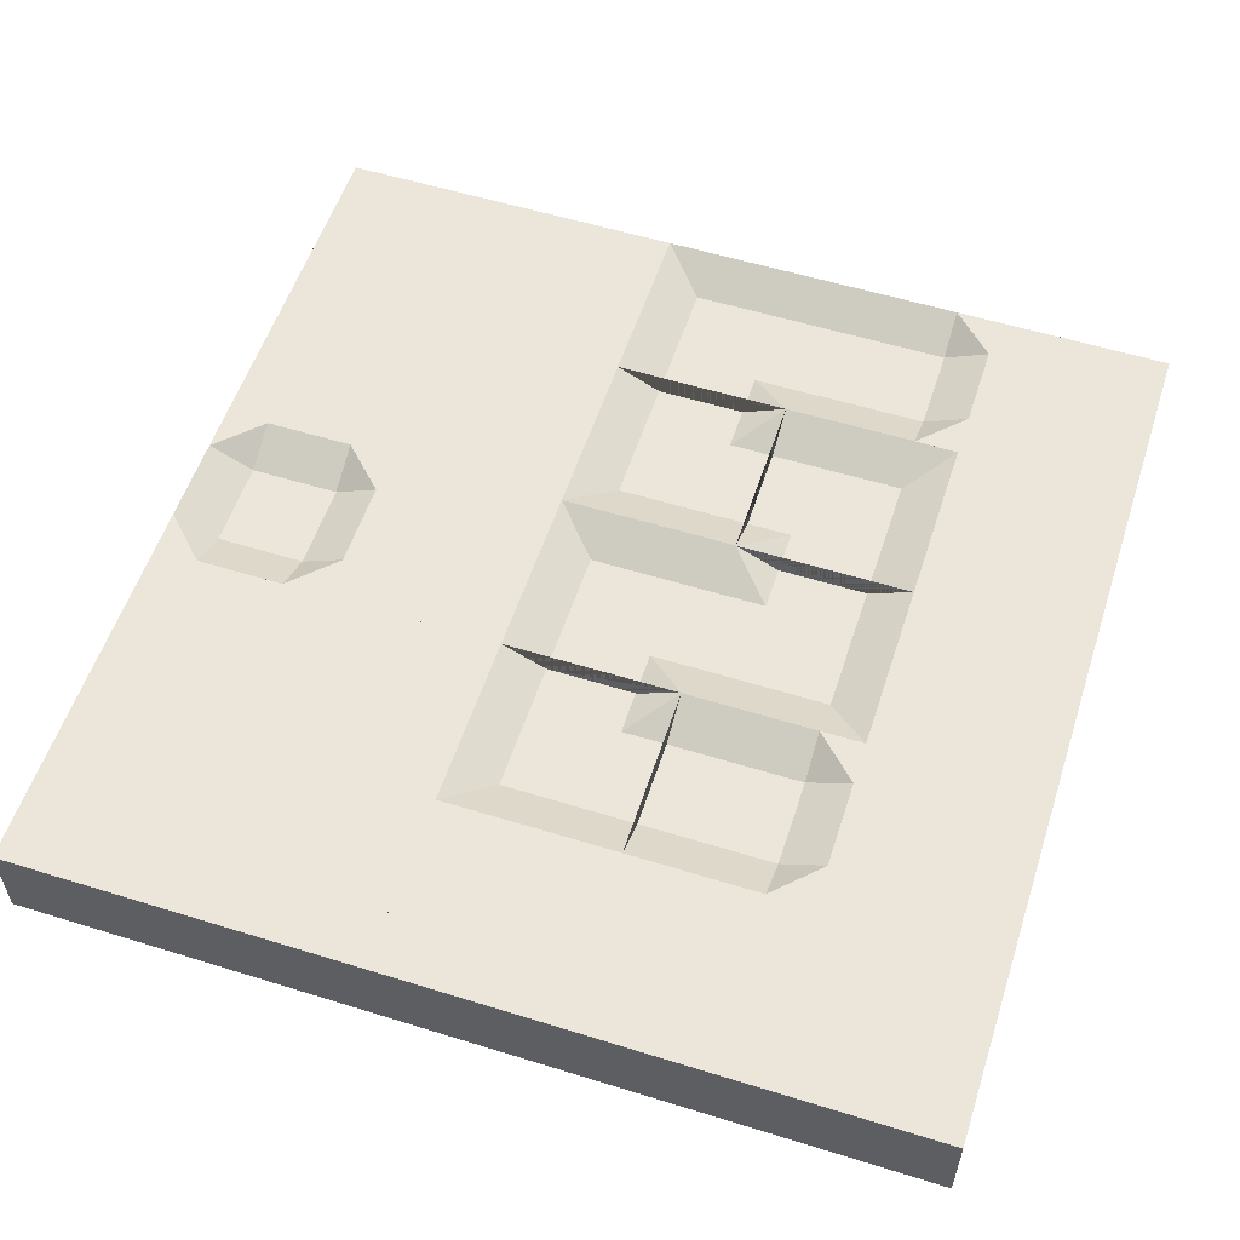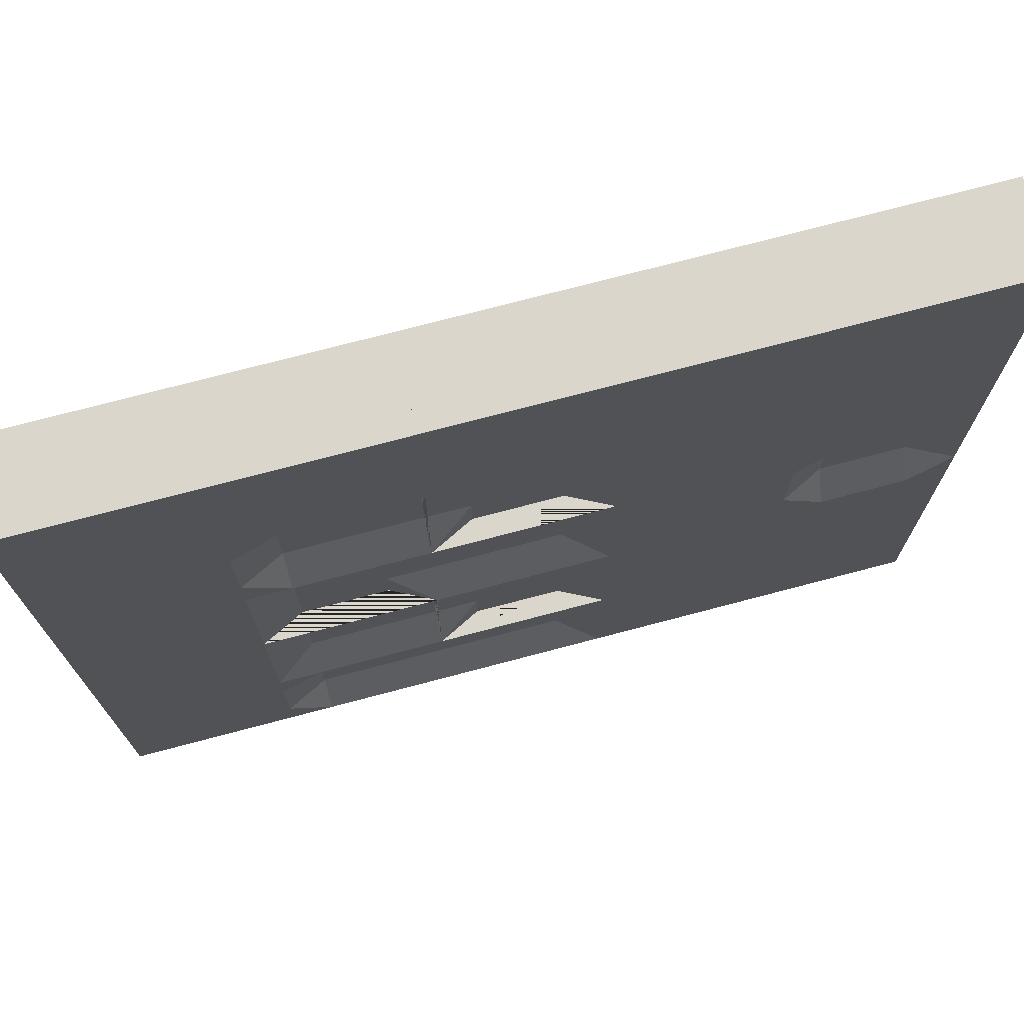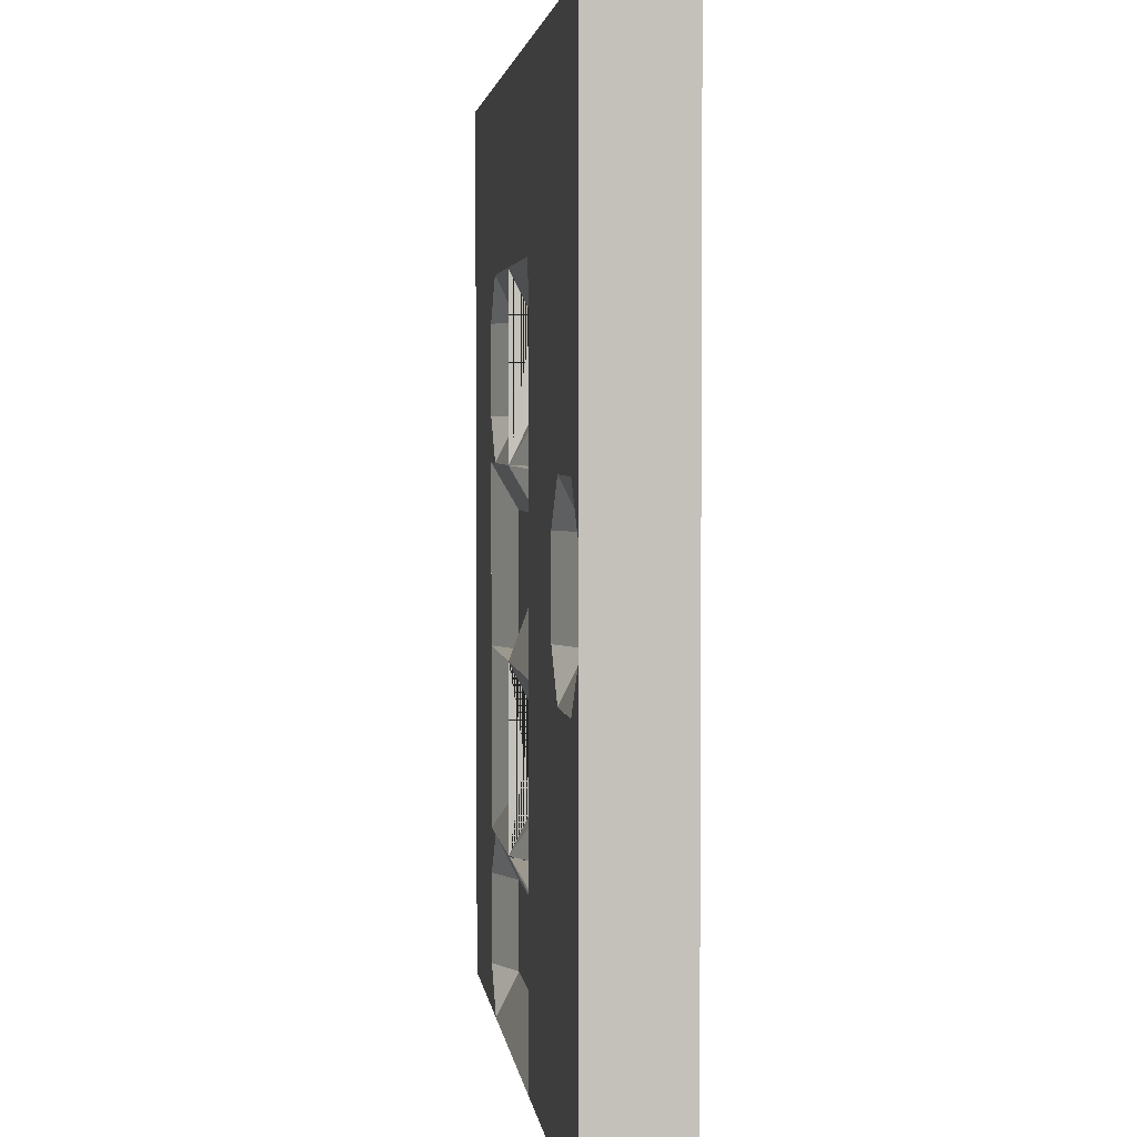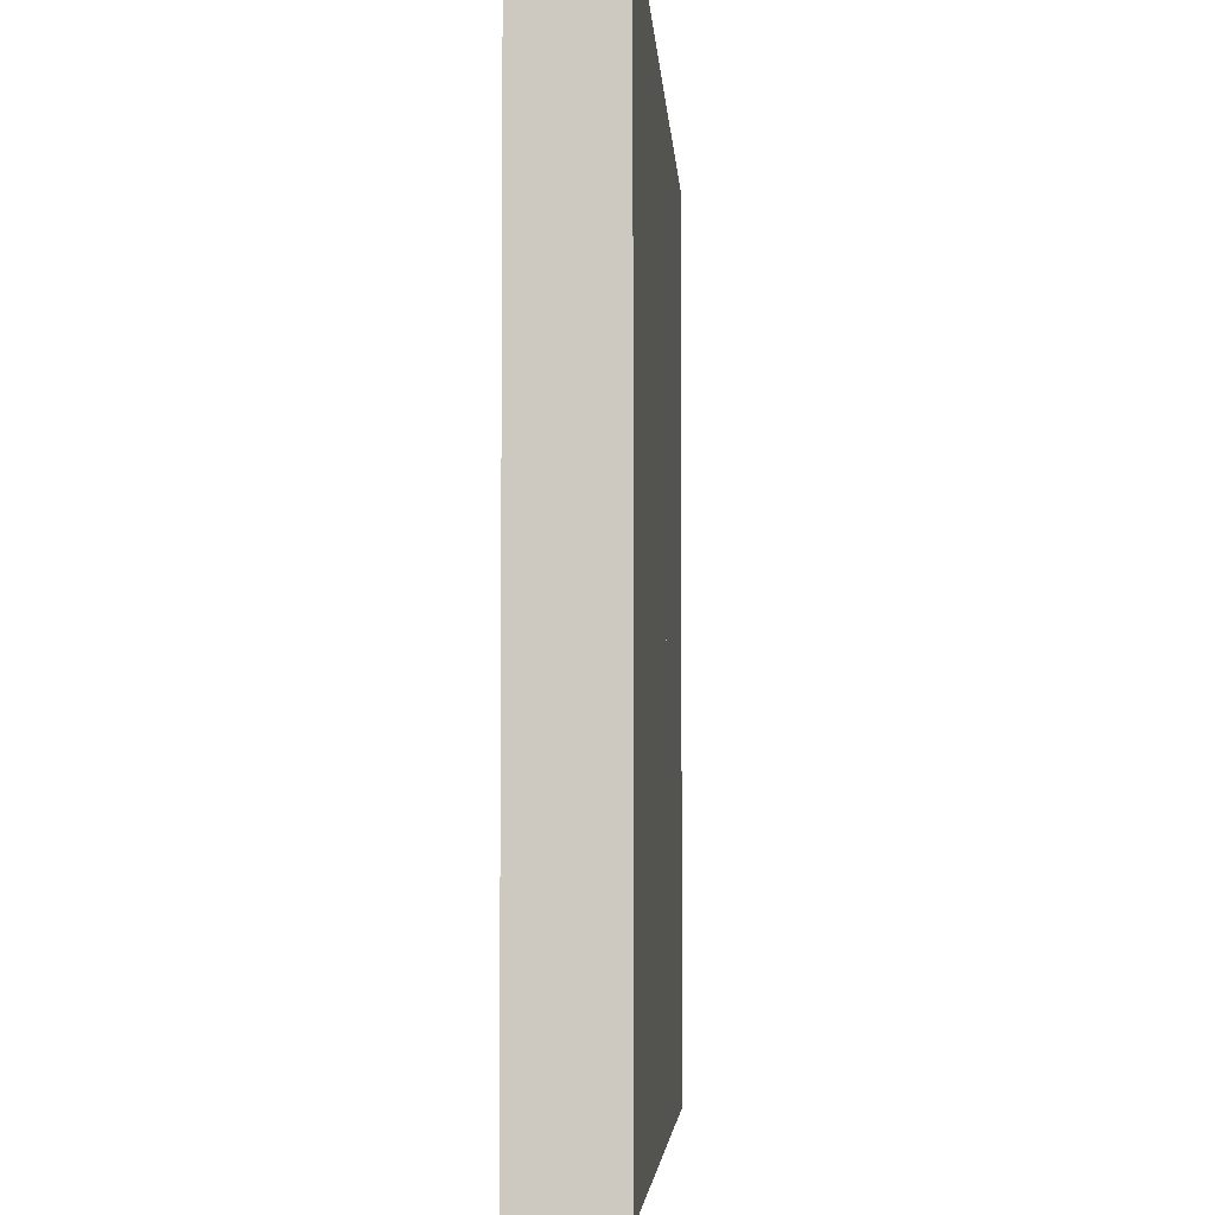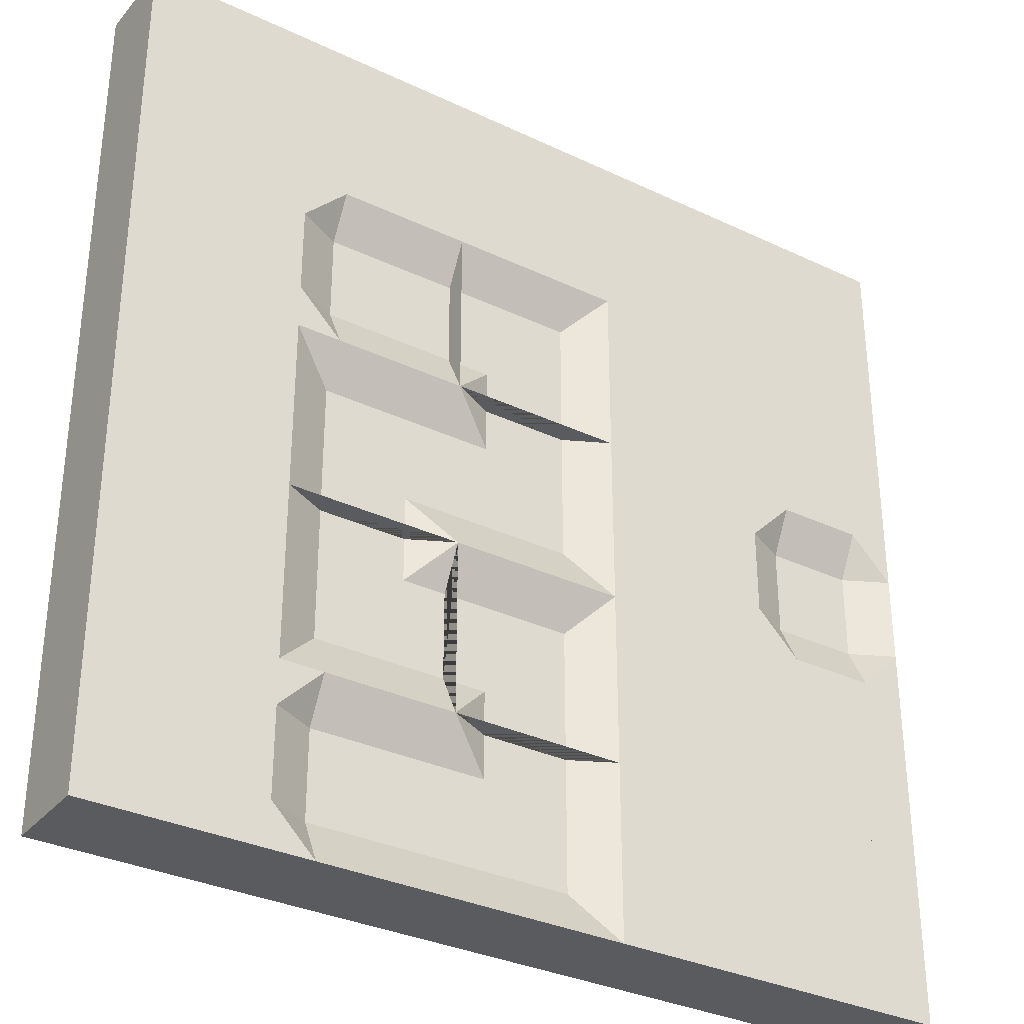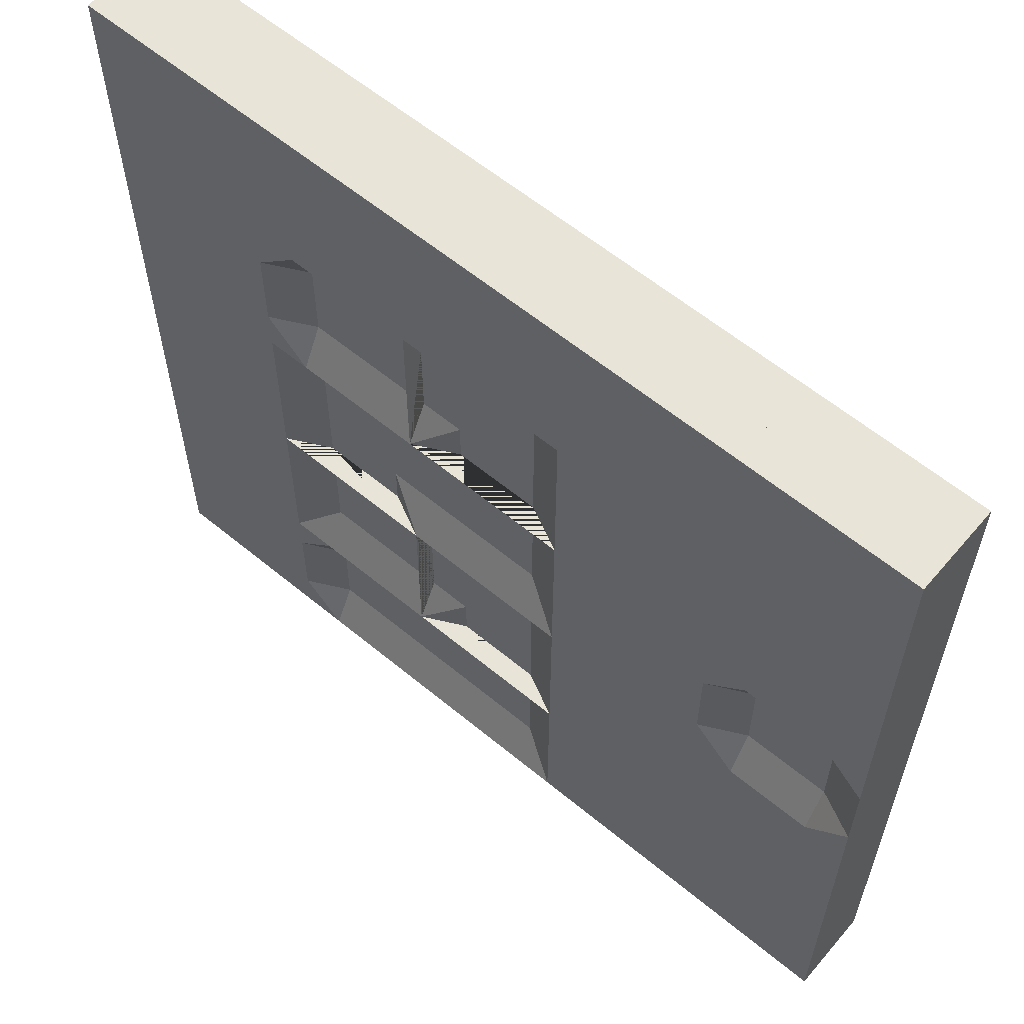
<metadata>
{"format":"obj","ext":"obj","renderer":"f3d","projection":"perspective","resolution":1024,"background":"white","views":[{"elev":56.0,"azim":18.0,"up":"+Y"},{"elev":73.7,"azim":165.2,"up":"+Z"},{"elev":3.1,"azim":-96.6,"up":"+Z"},{"elev":-4.5,"azim":-86.5,"up":"+Z"},{"elev":-32.8,"azim":146.7,"up":"+Z"},{"elev":60.3,"azim":-139.8,"up":"+Z"}]}
</metadata>
<code>
o block.0.0_block.9603
v -1 -0.5 1
v -1 0.5 1
v -1 -0.5 -1
v -1 0.5 -1
v 1 -0.5 1
v 1 0.5 1
v 1 -0.5 -1
v 1 0.5 -1
f 1 2 4 3
f 3 4 8 7
f 7 8 6 5
f 1 5 6 2
f 3 7 5 1
f 2 6 8 4
o block.0.1_block.9604
v -1 -0.5 -1
v -1 0.5 -1
v -1 -0.5 -3
v -1 0.5 -3
v 1 -0.5 -1
v 1 0.5 -1
v 1 -0.5 -3
v 1 0.5 -3
f 9 10 12 11
f 11 12 16 15
f 15 16 14 13
f 9 13 14 10
f 11 15 13 9
f 10 14 16 12
o block.0.2_Cube.025
v -0.5 0.25 -4.5
v -1 -0.5 -5
v -1 0.5 -5
v -0.5 0.5 -5
v -1 0.5 -4.5
v 0.5 0.25 -4.5
v 1 -0.5 -5
v 1 0.5 -5
v 0.5 0.5 -5
v 1 0.5 -4.5
v -0.5 0.25 -3.5
v -1 -0.5 -3
v -1 0.5 -3
v -0.5 0.5 -3
v -1 0.5 -3.5
v 0.5 0.25 -3.5
v 1 -0.5 -3
v 1 0.5 -3
v 0.5 0.5 -3
v 1 0.5 -3.5
f 21 20 19
f 21 17 20
f 26 24 25
f 26 25 22
f 21 31 27 17
f 31 29 30
f 31 30 27
f 22 17 27 32
f 26 22 32 36
f 36 35 34
f 36 32 35
f 19 20 25 24 23 18
f 20 17 22 25
f 24 26 36 34 33 23
f 18 28 29 31 21 19
f 29 28 33 34 35 30
f 28 18 23 33
f 30 35 32 27
o block.0.3_block.9606
v -1 -0.5 -5
v -1 0.5 -5
v -1 -0.5 -7
v -1 0.5 -7
v 1 -0.5 -5
v 1 0.5 -5
v 1 -0.5 -7
v 1 0.5 -7
f 37 38 40 39
f 39 40 44 43
f 43 44 42 41
f 37 41 42 38
f 39 43 41 37
f 38 42 44 40
o block.0.4_block.9607
v -1 -0.5 -7
v -1 0.5 -7
v -1 -0.5 -9
v -1 0.5 -9
v 1 -0.5 -7
v 1 0.5 -7
v 1 -0.5 -9
v 1 0.5 -9
f 45 46 48 47
f 47 48 52 51
f 51 52 50 49
f 45 49 50 46
f 47 51 49 45
f 46 50 52 48
o block.1.0_block.9608
v 1 -0.5 1
v 1 0.5 1
v 1 -0.5 -1
v 1 0.5 -1
v 3 -0.5 1
v 3 0.5 1
v 3 -0.5 -1
v 3 0.5 -1
f 53 54 56 55
f 55 56 60 59
f 59 60 58 57
f 53 57 58 54
f 55 59 57 53
f 54 58 60 56
o block.1.1_block.9609
v 1 -0.5 -1
v 1 0.5 -1
v 1 -0.5 -3
v 1 0.5 -3
v 3 -0.5 -1
v 3 0.5 -1
v 3 -0.5 -3
v 3 0.5 -3
f 61 62 64 63
f 63 64 68 67
f 67 68 66 65
f 61 65 66 62
f 63 67 65 61
f 62 66 68 64
o block.1.2_block.9610
v 1 -0.5 -3
v 1 0.5 -3
v 1 -0.5 -5
v 1 0.5 -5
v 3 -0.5 -3
v 3 0.5 -3
v 3 -0.5 -5
v 3 0.5 -5
f 69 70 72 71
f 71 72 76 75
f 75 76 74 73
f 69 73 74 70
f 71 75 73 69
f 70 74 76 72
o block.1.3_block.9611
v 1 -0.5 -5
v 1 0.5 -5
v 1 -0.5 -7
v 1 0.5 -7
v 3 -0.5 -5
v 3 0.5 -5
v 3 -0.5 -7
v 3 0.5 -7
f 77 78 80 79
f 79 80 84 83
f 83 84 82 81
f 77 81 82 78
f 79 83 81 77
f 78 82 84 80
o block.1.4_block.9612
v 1 -0.5 -7
v 1 0.5 -7
v 1 -0.5 -9
v 1 0.5 -9
v 3 -0.5 -7
v 3 0.5 -7
v 3 -0.5 -9
v 3 0.5 -9
f 85 86 88 87
f 87 88 92 91
f 91 92 90 89
f 85 89 90 86
f 87 91 89 85
f 86 90 92 88
o block.2.0_block.9613
v 3 -0.5 1
v 3 0.5 1
v 3 -0.5 -1
v 3 0.5 -1
v 5 -0.5 1
v 5 0.5 1
v 5 -0.5 -1
v 5 0.5 -1
f 93 94 96 95
f 95 96 100 99
f 99 100 98 97
f 93 97 98 94
f 95 99 97 93
f 94 98 100 96
o corner.2.1_corner.2390
v 3.5 0.25 -1.5
v 5 -0.5 -3
v 5 0.5 -3
v 3 -0.5 -3
v 3 0.5 -3
v 5 -0.5 -1
v 5 0.5 -1
v 3 -0.5 -1
v 3 0.5 -1
v 5 0.25 -1.5
v 5 0.25 -2.5
v 3.5 0.25 -3
v 4.5 0.25 -3
v 4.5 0 -2.5
v 4.5 0 -2.5
v 4.5 0.25 -2.5
f 104 108 109 105
f 108 106 107 109
f 104 102 106 108
f 101 110 111 116 113 112
f 110 101 109 107
f 105 109 101 112
f 103 113 116
f 103 116 111
f 103 111 110 107 106 102
f 104 105 112 113 103 102
l 114 111
l 114 111
l 114 113
l 115 114
l 114 116
o corner.2.2_corner.2391
v 3.5 0.25 -4.5
v 5 -0.5 -3
v 5 0.5 -3
v 5 -0.5 -5
v 5 0.5 -5
v 3 -0.5 -3
v 3 0.5 -3
v 3 -0.5 -5
v 3 0.5 -5
v 3.5 0.25 -3
v 4.5 0.25 -3
v 5 0.25 -4.5
v 5 0.25 -3.5
v 4.5 0 -3.5
v 4.5 0 -3.5
v 4.5 0.25 -3.5
f 120 124 125 121
f 124 122 123 125
f 120 118 122 124
f 117 126 127 132 129 128
f 126 117 125 123
f 121 125 117 128
f 119 129 132
f 119 132 127
f 119 127 126 123 122 118
f 120 121 128 129 119 118
l 130 127
l 130 127
l 130 129
l 131 130
l 130 132
o corner.2.3_corner.2392
v 3.5 0.25 -5.5
v 5 -0.5 -7
v 5 0.5 -7
v 3 -0.5 -7
v 3 0.5 -7
v 5 -0.5 -5
v 5 0.5 -5
v 3 -0.5 -5
v 3 0.5 -5
v 5 0.25 -5.5
v 5 0.25 -6.5
v 3.5 0.25 -7
v 4.5 0.25 -7
v 4.5 0 -6.5
v 4.5 0 -6.5
v 4.5 0.25 -6.5
f 136 140 141 137
f 140 138 139 141
f 136 134 138 140
f 133 142 143 148 145 144
f 142 133 141 139
f 137 141 133 144
f 135 145 148
f 135 148 143
f 135 143 142 139 138 134
f 136 137 144 145 135 134
l 146 143
l 146 143
l 146 145
l 147 146
l 146 148
o corner.2.4_corner.2393
v 3.5 0.25 -8.5
v 5 -0.5 -7
v 5 0.5 -7
v 5 -0.5 -9
v 5 0.5 -9
v 3 -0.5 -7
v 3 0.5 -7
v 3 -0.5 -9
v 3 0.5 -9
v 3.5 0.25 -7
v 4.5 0.25 -7
v 5 0.25 -8.5
v 5 0.25 -7.5
v 4.5 0 -7.5
v 4.5 0 -7.5
v 4.5 0.25 -7.5
f 152 156 157 153
f 156 154 155 157
f 152 150 154 156
f 149 158 159 164 161 160
f 158 149 157 155
f 153 157 149 160
f 151 161 164
f 151 164 159
f 151 159 158 155 154 150
f 152 153 160 161 151 150
l 162 159
l 162 159
l 162 161
l 163 162
l 162 164
o block.3.0_block.9614
v 5 -0.5 1
v 5 0.5 1
v 5 -0.5 -1
v 5 0.5 -1
v 7 -0.5 1
v 7 0.5 1
v 7 -0.5 -1
v 7 0.5 -1
f 165 166 168 167
f 167 168 172 171
f 171 172 170 169
f 165 169 170 166
f 167 171 169 165
f 166 170 172 168
o ending.3.1_ending.1093
v 6.5 0.25 -1.5
v 6.5 0.25 -2.5
v 5 -0.5 -1
v 5 0.5 -1
v 7 -0.5 -1
v 7 0.5 -1
v 5 -0.5 -3
v 5 0.5 -3
v 7 -0.5 -3
v 7 0.5 -3
v 5 0.25 -2.5
v 5 0.25 -1.5
v 7 0.5 -2.5
v 7 0.5 -1.5
v 6.5 0.5 -3
v 6.5 0.5 -1
f 177 181 182 185 186 178
f 174 183 184 173
f 175 177 178 188 176
f 188 178 186
f 181 179 180 187 182
f 187 185 182
f 177 175 179 181
f 185 187 174
f 188 186 173
f 173 186 185 174
f 183 174 187 180
f 173 184 176 188
f 182 181 179 180
f 178 176 175 177
f 175 176 184 183 180 179
o corner.3.2_corner.2394
v 6.5 0.25 -3.5
v 5 -0.5 -5
v 5 0.5 -5
v 5 -0.5 -3
v 5 0.5 -3
v 7 -0.5 -5
v 7 0.5 -5
v 7 -0.5 -3
v 7 0.5 -3
v 6.5 0.25 -5
v 5.5 0.25 -5
v 5 0.25 -3.5
v 5 0.25 -4.5
v 5.5 0 -4.5
v 5.5 0 -4.5
v 5.5 0.25 -4.5
f 192 196 197 193
f 196 194 195 197
f 192 190 194 196
f 189 198 199 204 201 200
f 198 189 197 195
f 193 197 189 200
f 191 201 204
f 191 204 199
f 191 199 198 195 194 190
f 192 193 200 201 191 190
l 202 199
l 202 199
l 202 201
l 203 202
l 202 204
o corner.3.3_corner.2395
v 6.5 0.25 -6.5
v 5 -0.5 -5
v 5 0.5 -5
v 7 -0.5 -5
v 7 0.5 -5
v 5 -0.5 -7
v 5 0.5 -7
v 7 -0.5 -7
v 7 0.5 -7
v 5 0.25 -6.5
v 5 0.25 -5.5
v 6.5 0.25 -5
v 5.5 0.25 -5
v 5.5 0 -5.5
v 5.5 0 -5.5
v 5.5 0.25 -5.5
f 208 212 213 209
f 212 210 211 213
f 208 206 210 212
f 205 214 215 220 217 216
f 214 205 213 211
f 209 213 205 216
f 207 217 220
f 207 220 215
f 207 215 214 211 210 206
f 208 209 216 217 207 206
l 218 215
l 218 215
l 218 217
l 219 218
l 218 220
o ending.3.4_ending.1094
v 6.5 0.25 -7.5
v 6.5 0.25 -8.5
v 5 -0.5 -7
v 5 0.5 -7
v 7 -0.5 -7
v 7 0.5 -7
v 5 -0.5 -9
v 5 0.5 -9
v 7 -0.5 -9
v 7 0.5 -9
v 5 0.25 -8.5
v 5 0.25 -7.5
v 7 0.5 -8.5
v 7 0.5 -7.5
v 6.5 0.5 -9
v 6.5 0.5 -7
f 225 229 230 233 234 226
f 222 231 232 221
f 223 225 226 236 224
f 236 226 234
f 229 227 228 235 230
f 235 233 230
f 225 223 227 229
f 233 235 222
f 236 234 221
f 221 234 233 222
f 231 222 235 228
f 221 232 224 236
f 230 229 227 228
f 226 224 223 225
f 223 224 232 231 228 227
o block.4.0_block.9615
v 7 -0.5 1
v 7 0.5 1
v 7 -0.5 -1
v 7 0.5 -1
v 9 -0.5 1
v 9 0.5 1
v 9 -0.5 -1
v 9 0.5 -1
f 237 238 240 239
f 239 240 244 243
f 243 244 242 241
f 237 241 242 238
f 239 243 241 237
f 238 242 244 240
o block.4.1_block.9616
v 7 -0.5 -1
v 7 0.5 -1
v 7 -0.5 -3
v 7 0.5 -3
v 9 -0.5 -1
v 9 0.5 -1
v 9 -0.5 -3
v 9 0.5 -3
f 245 246 248 247
f 247 248 252 251
f 251 252 250 249
f 245 249 250 246
f 247 251 249 245
f 246 250 252 248
o block.4.2_block.9617
v 7 -0.5 -3
v 7 0.5 -3
v 7 -0.5 -5
v 7 0.5 -5
v 9 -0.5 -3
v 9 0.5 -3
v 9 -0.5 -5
v 9 0.5 -5
f 253 254 256 255
f 255 256 260 259
f 259 260 258 257
f 253 257 258 254
f 255 259 257 253
f 254 258 260 256
o block.4.3_block.9618
v 7 -0.5 -5
v 7 0.5 -5
v 7 -0.5 -7
v 7 0.5 -7
v 9 -0.5 -5
v 9 0.5 -5
v 9 -0.5 -7
v 9 0.5 -7
f 261 262 264 263
f 263 264 268 267
f 267 268 266 265
f 261 265 266 262
f 263 267 265 261
f 262 266 268 264
o block.4.4_block.9619
v 7 -0.5 -7
v 7 0.5 -7
v 7 -0.5 -9
v 7 0.5 -9
v 9 -0.5 -7
v 9 0.5 -7
v 9 -0.5 -9
v 9 0.5 -9
f 269 270 272 271
f 271 272 276 275
f 275 276 274 273
f 269 273 274 270
f 271 275 273 269
f 270 274 276 272

</code>
